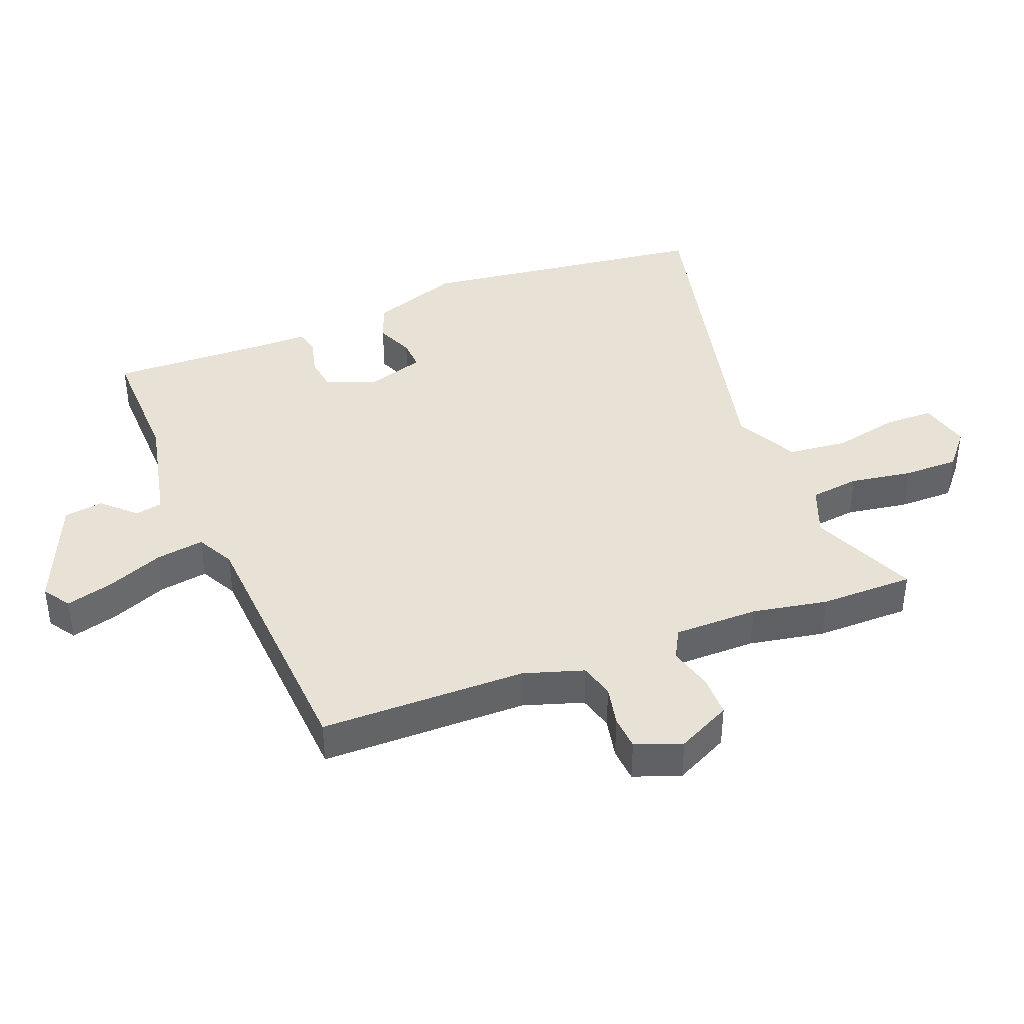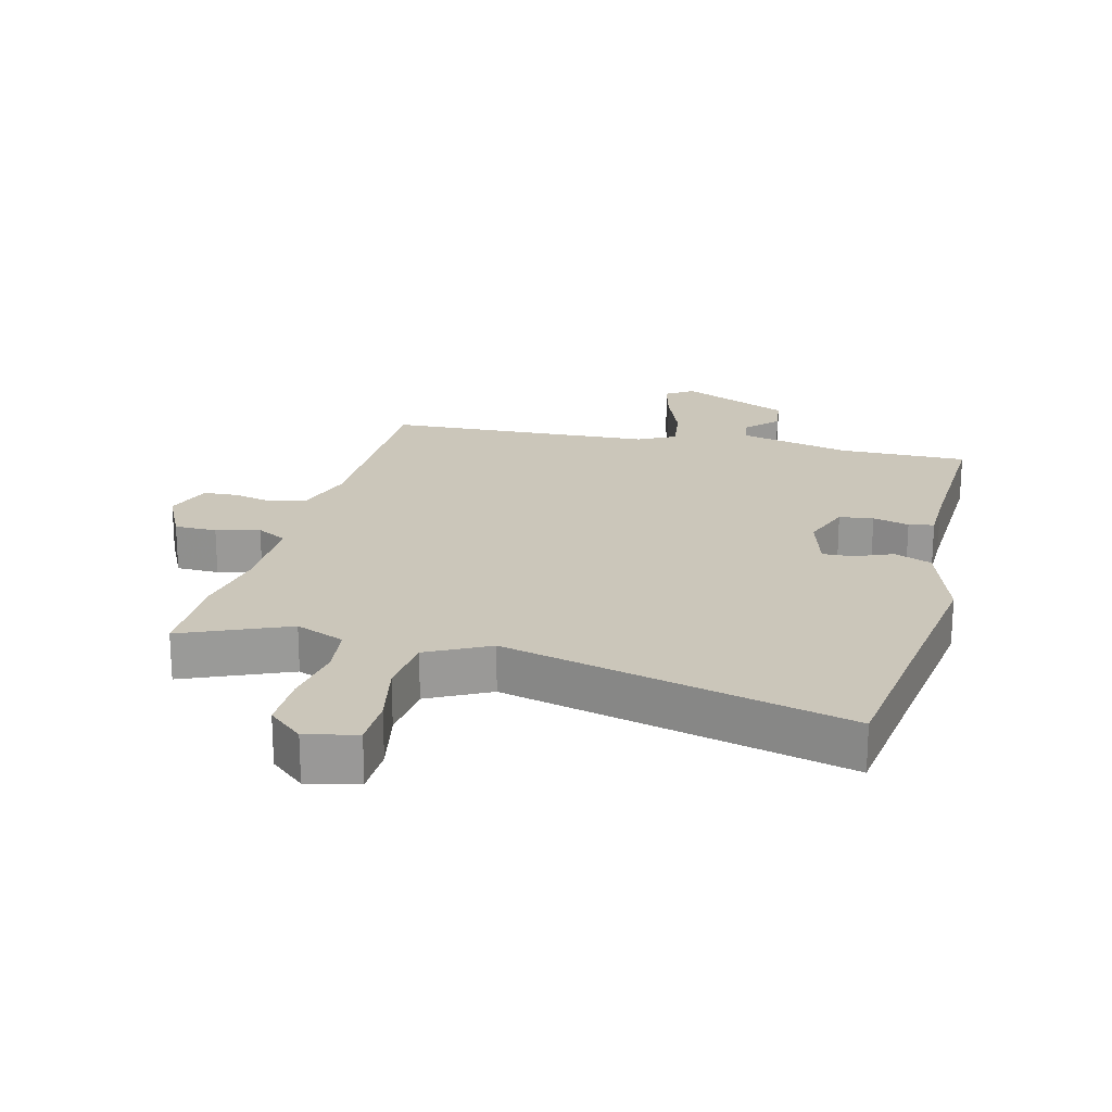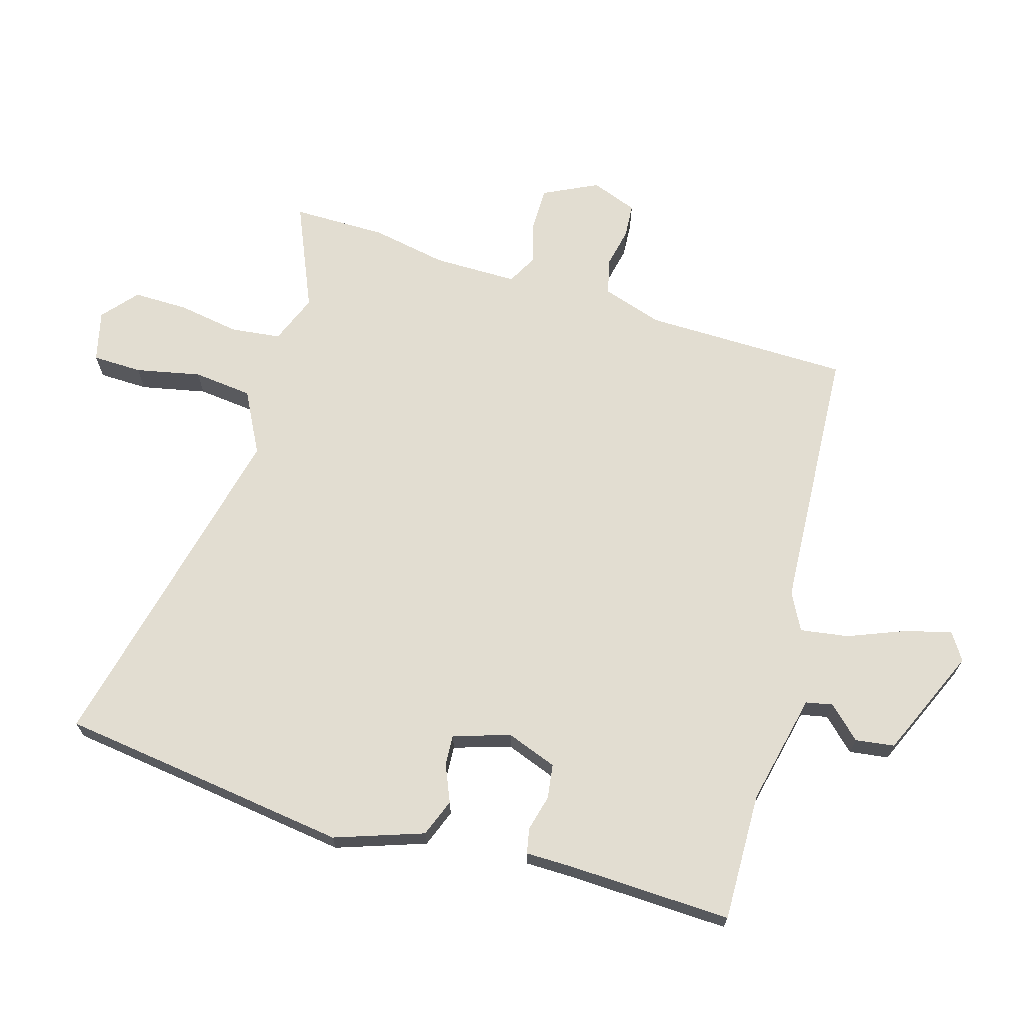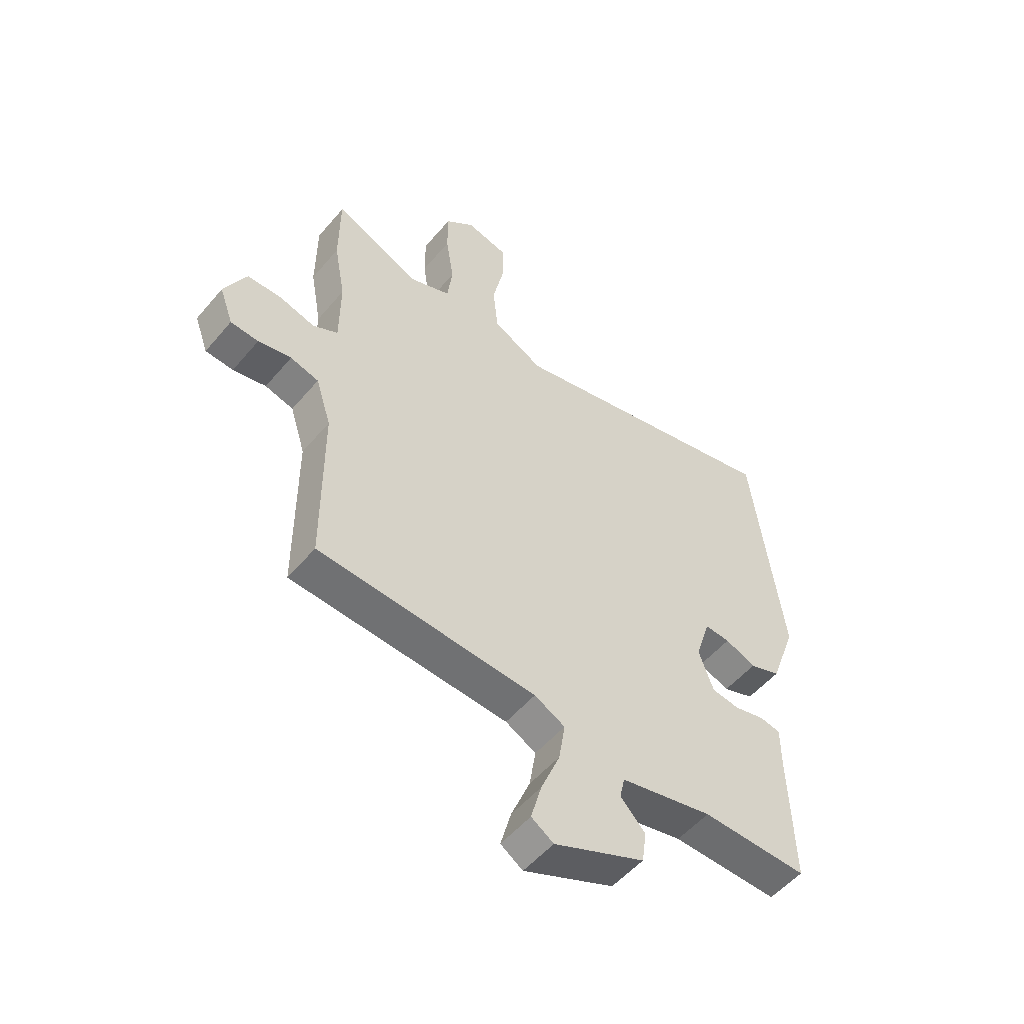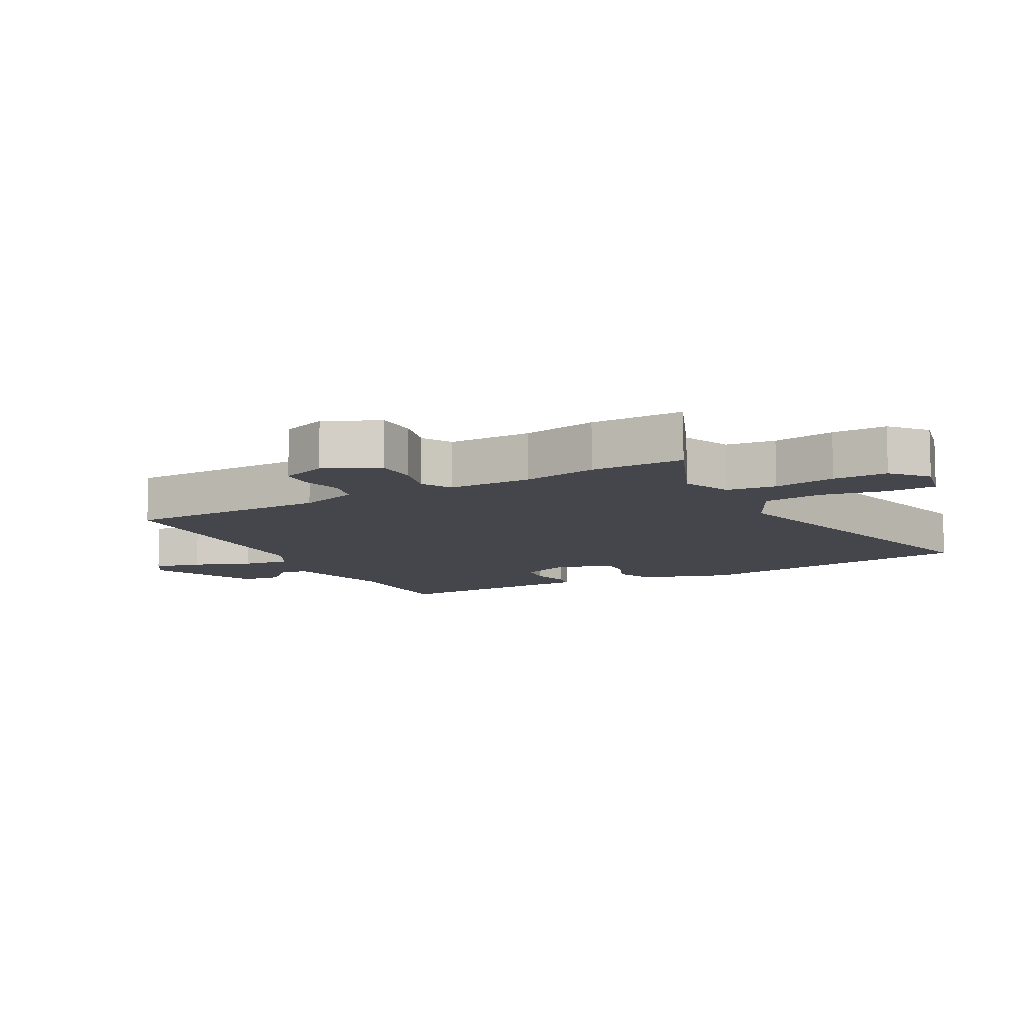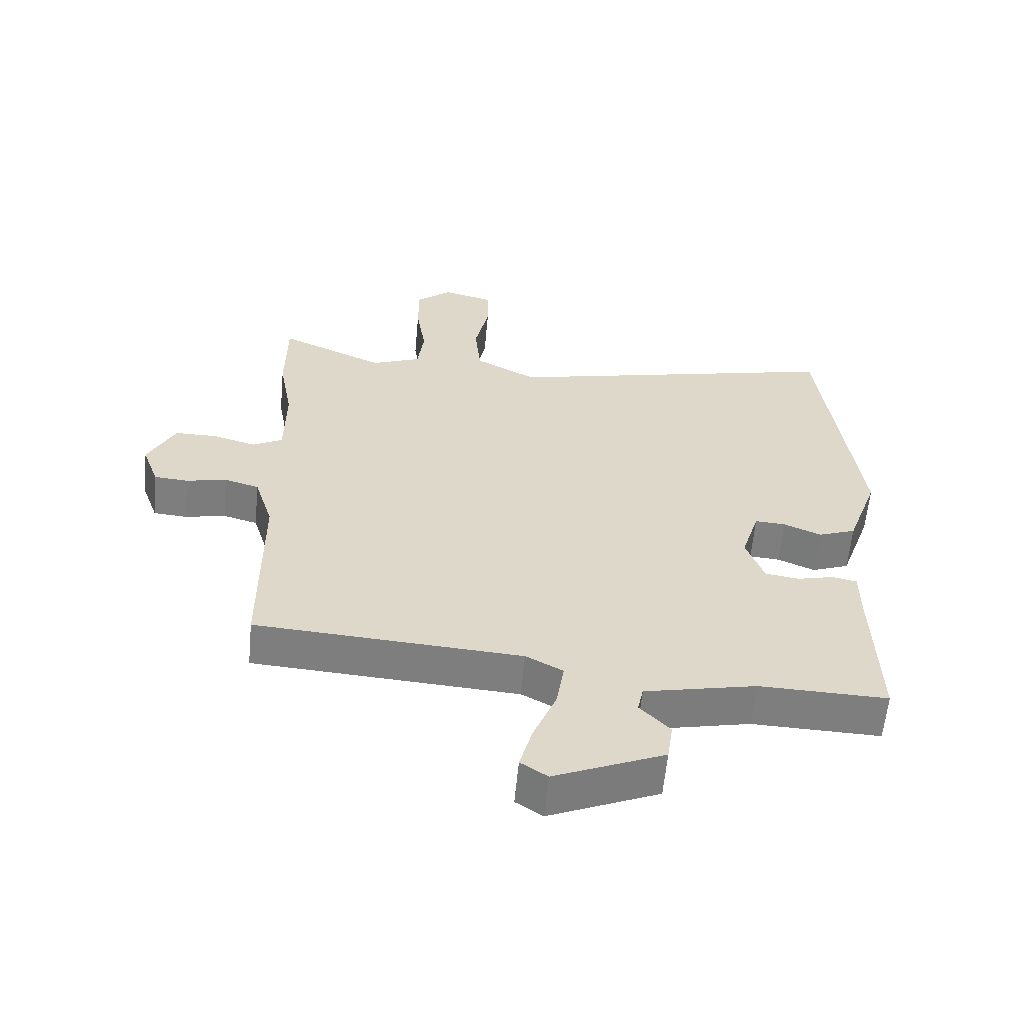
<metadata>
{"format":"obj","ext":"obj","renderer":"f3d","projection":"perspective","resolution":1024,"background":"white","views":[{"elev":40.5,"azim":-111.1,"up":"+Y"},{"elev":21.2,"azim":15.0,"up":"+Y"},{"elev":68.5,"azim":106.9,"up":"+Y"},{"elev":-53.0,"azim":-39.0,"up":"+Z"},{"elev":-10.0,"azim":-60.5,"up":"+Y"},{"elev":-59.6,"azim":-5.3,"up":"+Z"}]}
</metadata>
<code>
v 0.488 0.07 -0.498
v 0.288 0.07 -0.492
v 0.113 0.07 -0.529
v 0.104 0.07 -0.571
v 0.151 0.07 -0.621
v 0.142 0.07 -0.682
v -0.03 0.07 -0.755
v -0.072 0.07 -0.727
v -0.052 0.07 -0.654
v -0.016 0.07 -0.566
v -0.004 0.07 -0.491
v -0.062 0.07 -0.46
v -0.477 0.07 -0.432
v -0.478 0.07 -0.112
v -0.507 0.07 -0.019
v -0.561 0.07 -0.004
v -0.624 0.07 -0.017
v -0.677 0.07 -0.013
v -0.703 0.07 0.059
v -0.661 0.07 0.143
v -0.595 0.07 0.143
v -0.528 0.07 0.124
v -0.481 0.07 0.149
v -0.48 0.07 0.28
v -0.501 0.07 0.397
v -0.5 0.07 0.543
v -0.336 0.07 0.471
v -0.259 0.07 0.501
v -0.249 0.07 0.578
v -0.264 0.07 0.675
v -0.264 0.07 0.76
v -0.209 0.07 0.806
v -0.13 0.07 0.786
v -0.129 0.07 0.709
v -0.151 0.07 0.608
v -0.142 0.07 0.516
v -0.046 0.07 0.465
v 0.489 0.07 0.586
v 0.515 0.07 0.376
v 0.546 0.07 0.132
v 0.497 0.07 -0.006
v 0.438 0.07 -0.028
v 0.38 0.07 -0.003
v 0.332 0.07 0
v 0.304 0.07 -0.089
v 0.332 0.07 -0.167
v 0.385 0.07 -0.175
v 0.442 0.07 -0.161
v 0.481 0.07 -0.169
v 0.481 0.07 -0.246
v 0.488 0 -0.498
v 0.288 0 -0.492
v 0.113 0 -0.529
v 0.104 0 -0.571
v 0.151 0 -0.621
v 0.142 0 -0.682
v -0.03 0 -0.755
v -0.072 0 -0.727
v -0.052 0 -0.654
v -0.016 0 -0.566
v -0.004 0 -0.491
v -0.062 0 -0.46
v -0.477 0 -0.432
v -0.478 0 -0.112
v -0.507 0 -0.019
v -0.561 0 -0.004
v -0.624 0 -0.017
v -0.677 0 -0.013
v -0.703 0 0.059
v -0.661 0 0.143
v -0.595 0 0.143
v -0.528 0 0.124
v -0.481 0 0.149
v -0.48 0 0.28
v -0.501 0 0.397
v -0.5 0 0.543
v -0.336 0 0.471
v -0.259 0 0.501
v -0.249 0 0.578
v -0.264 0 0.675
v -0.264 0 0.76
v -0.209 0 0.806
v -0.13 0 0.786
v -0.129 0 0.709
v -0.151 0 0.608
v -0.142 0 0.516
v -0.046 0 0.465
v 0.489 0 0.586
v 0.515 0 0.376
v 0.546 0 0.132
v 0.497 0 -0.006
v 0.438 0 -0.028
v 0.38 0 -0.003
v 0.332 0 0
v 0.304 0 -0.089
v 0.332 0 -0.167
v 0.385 0 -0.175
v 0.442 0 -0.161
v 0.481 0 -0.169
v 0.481 0 -0.246
f 47 48 49 50
f 50 1 2
f 47 50 2
f 46 47 2
f 45 46 2 3
f 44 45 3
f 41 42 43
f 40 41 43
f 39 40 43
f 39 43 44
f 38 39 44
f 37 38 44
f 36 37 44 3
f 33 34 35
f 32 33 35
f 31 32 35
f 30 31 35
f 29 30 35
f 28 29 35 36
f 36 3 4
f 28 36 4
f 27 28 4
f 26 27 4
f 25 26 4
f 24 25 4
f 20 21 22
f 19 20 22
f 18 19 22
f 17 18 22
f 16 17 22
f 15 16 22 23
f 14 15 23
f 12 13 14
f 14 23 24
f 12 14 24
f 11 12 24
f 8 9 10
f 7 8 10
f 6 7 10
f 5 6 10
f 4 5 10
f 4 10 11
f 4 11 24
f 100 99 98 97
f 52 51 100
f 52 100 97
f 52 97 96
f 53 52 96 95
f 53 95 94
f 93 92 91
f 93 91 90
f 93 90 89
f 94 93 89
f 94 89 88
f 94 88 87
f 53 94 87 86
f 85 84 83
f 85 83 82
f 85 82 81
f 85 81 80
f 85 80 79
f 86 85 79 78
f 54 53 86
f 54 86 78
f 54 78 77
f 54 77 76
f 54 76 75
f 54 75 74
f 72 71 70
f 72 70 69
f 72 69 68
f 72 68 67
f 72 67 66
f 73 72 66 65
f 73 65 64
f 64 63 62
f 74 73 64
f 74 64 62
f 74 62 61
f 60 59 58
f 60 58 57
f 60 57 56
f 60 56 55
f 60 55 54
f 61 60 54
f 74 61 54
f 1 51 52 2
f 2 52 53 3
f 3 53 54 4
f 4 54 55 5
f 5 55 56 6
f 6 56 57 7
f 7 57 58 8
f 8 58 59 9
f 9 59 60 10
f 10 60 61 11
f 11 61 62 12
f 12 62 63 13
f 13 63 64 14
f 14 64 65 15
f 15 65 66 16
f 16 66 67 17
f 17 67 68 18
f 18 68 69 19
f 19 69 70 20
f 20 70 71 21
f 21 71 72 22
f 22 72 73 23
f 23 73 74 24
f 24 74 75 25
f 25 75 76 26
f 26 76 77 27
f 27 77 78 28
f 28 78 79 29
f 29 79 80 30
f 30 80 81 31
f 31 81 82 32
f 32 82 83 33
f 33 83 84 34
f 34 84 85 35
f 35 85 86 36
f 36 86 87 37
f 37 87 88 38
f 38 88 89 39
f 39 89 90 40
f 40 90 91 41
f 41 91 92 42
f 42 92 93 43
f 43 93 94 44
f 44 94 95 45
f 45 95 96 46
f 46 96 97 47
f 47 97 98 48
f 48 98 99 49
f 49 99 100 50
f 50 100 51 1

</code>
